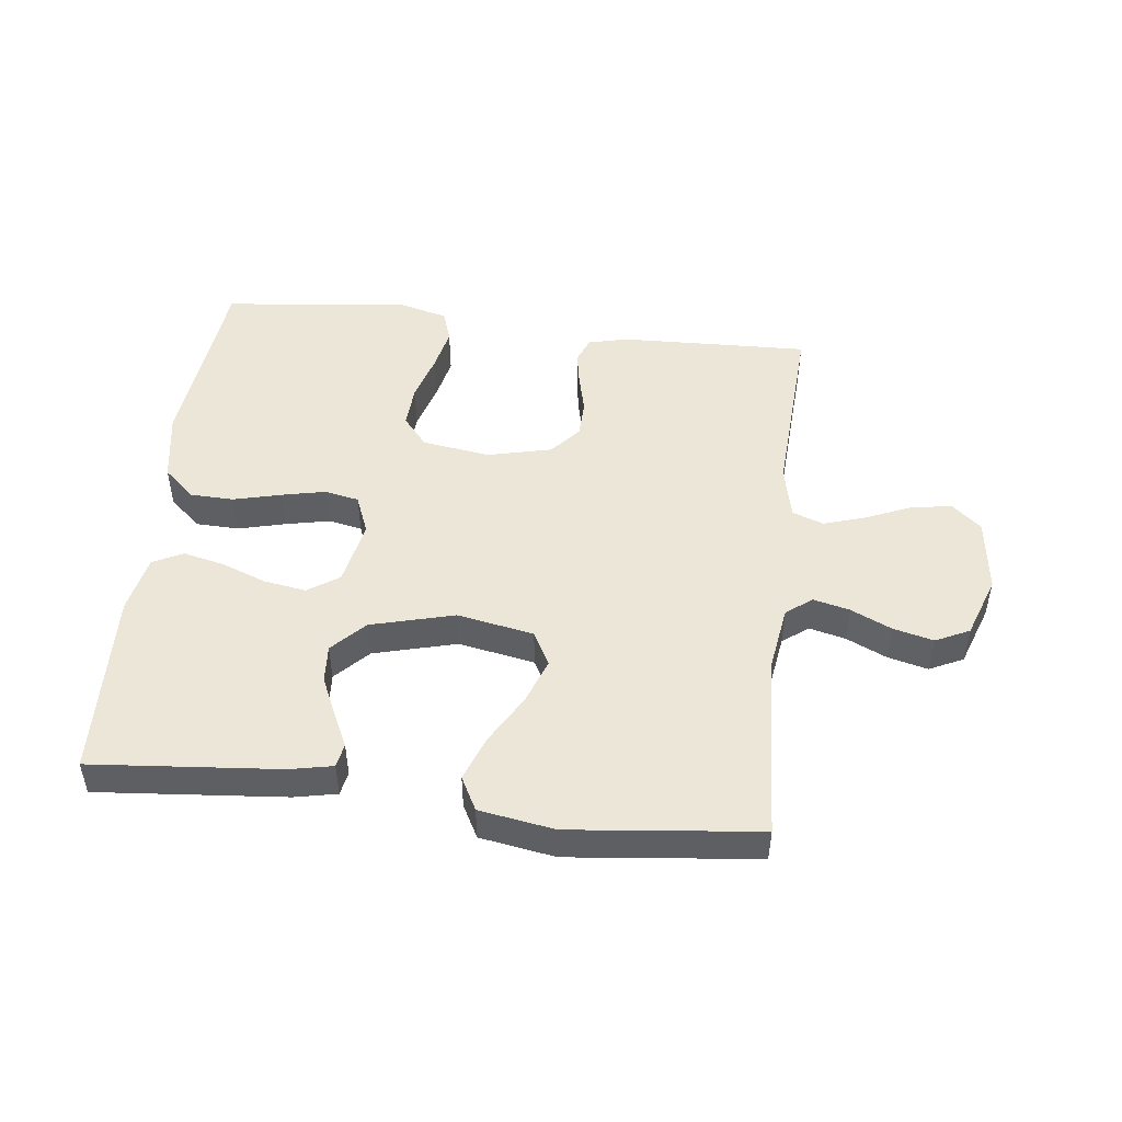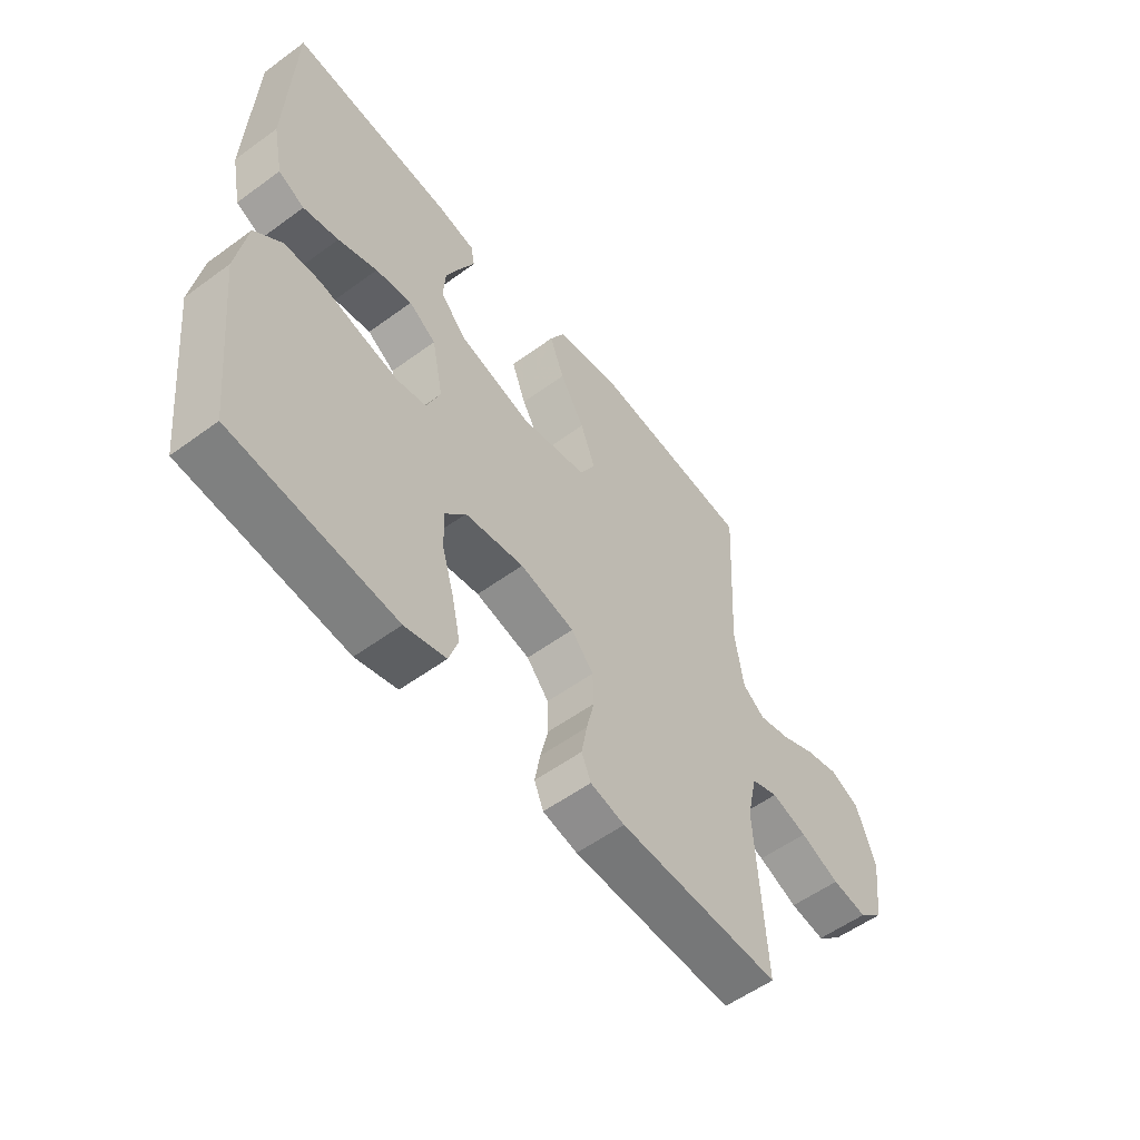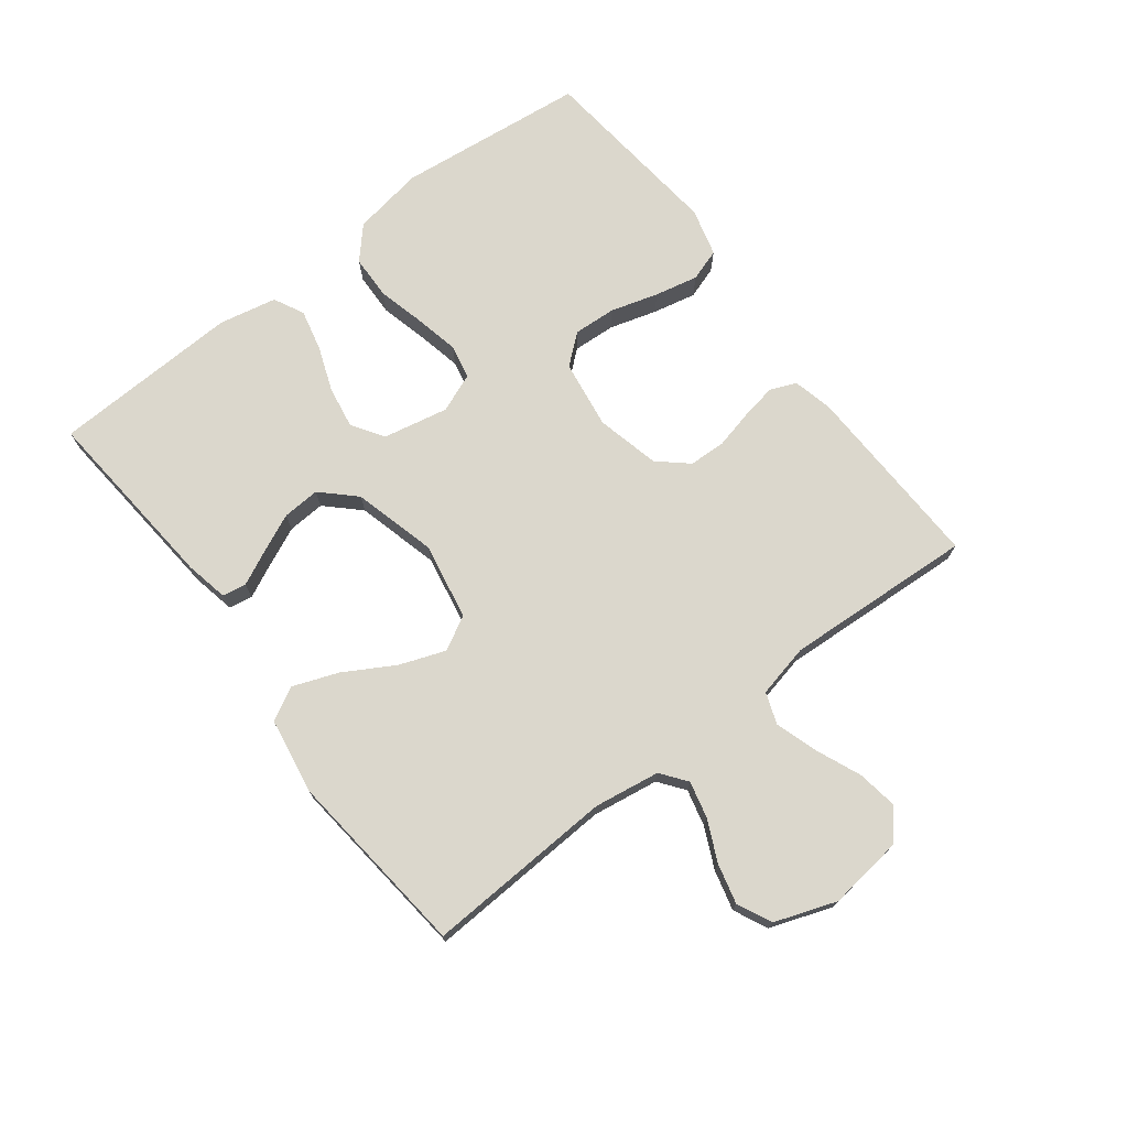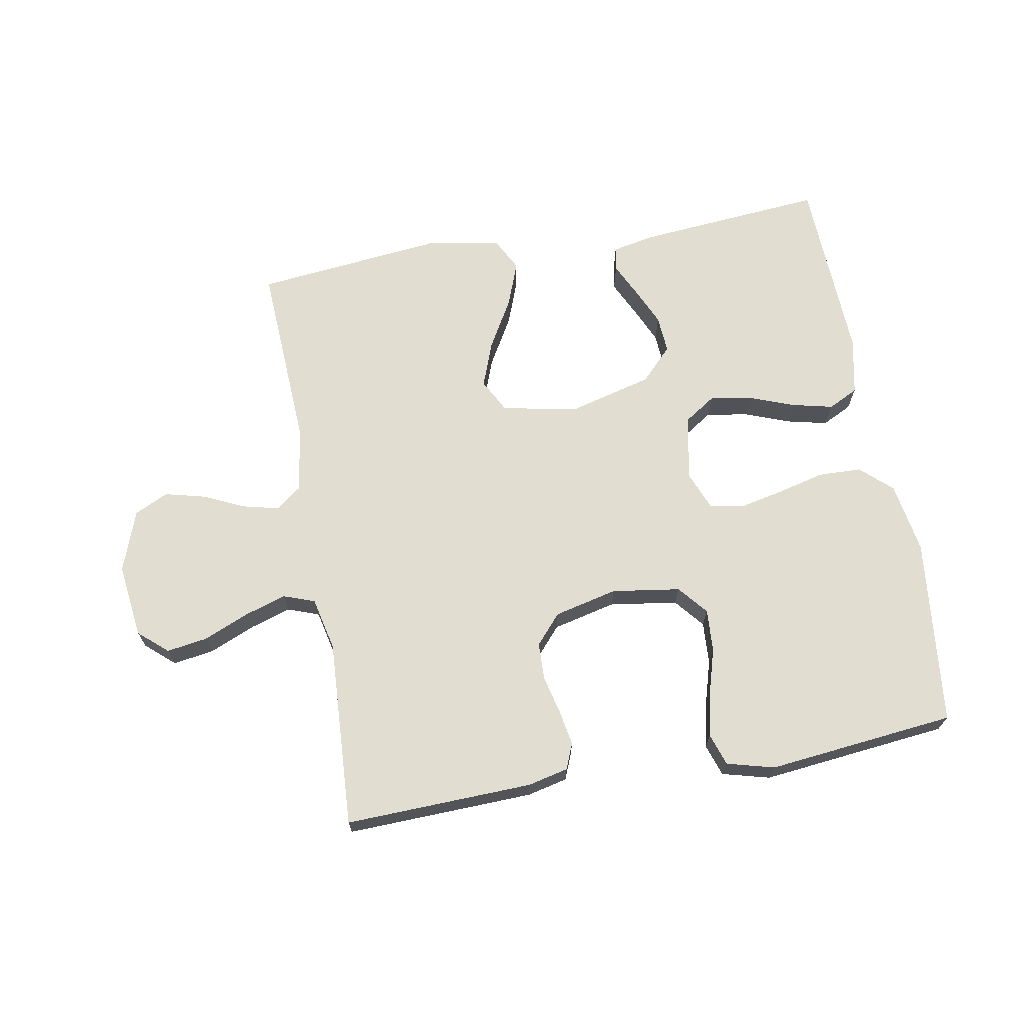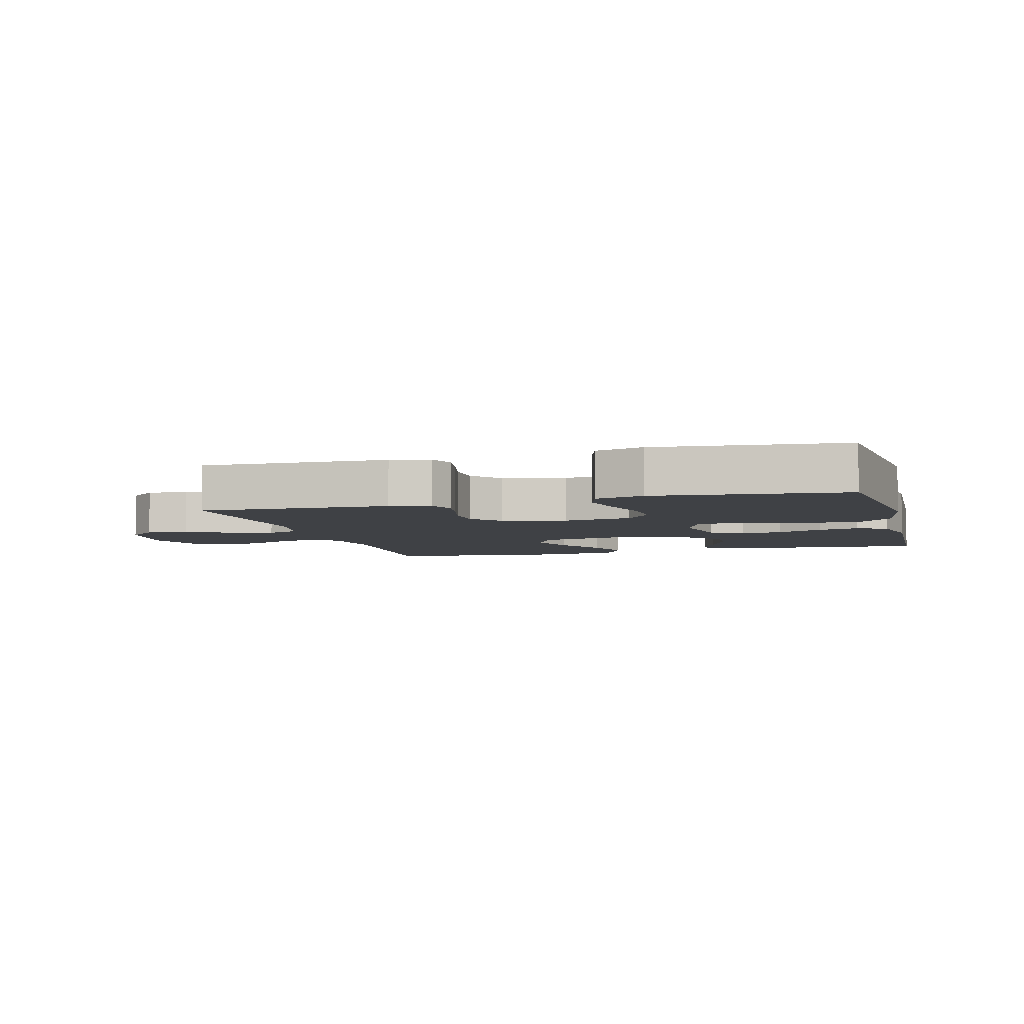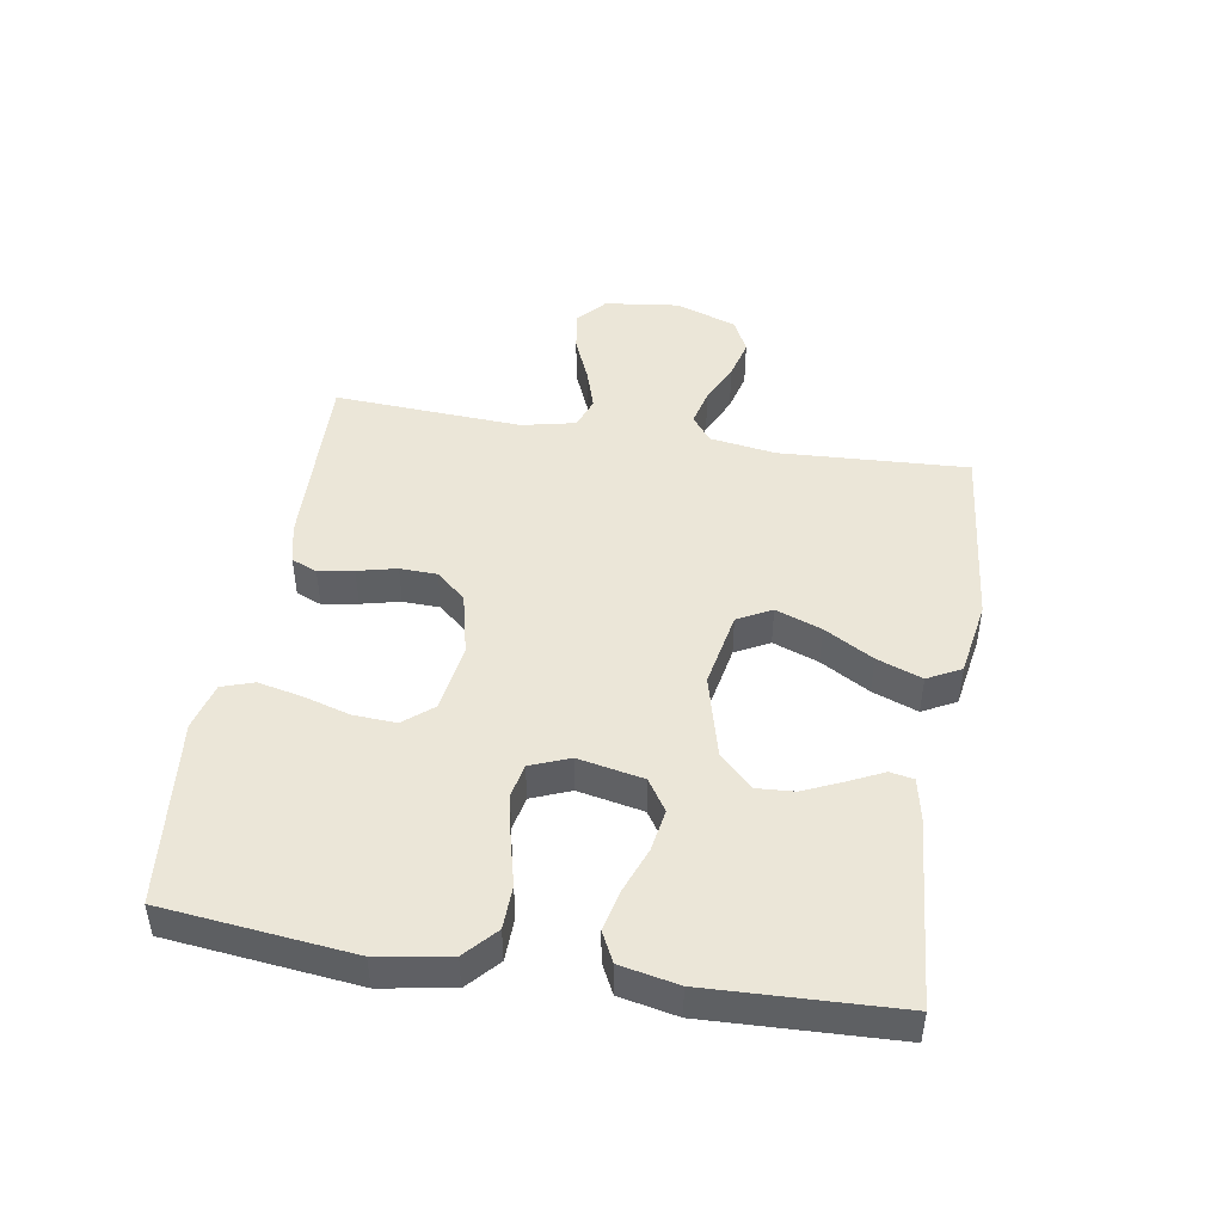
<metadata>
{"format":"obj","ext":"obj","renderer":"f3d","projection":"perspective","resolution":1024,"background":"white","views":[{"elev":48.7,"azim":6.7,"up":"+Y"},{"elev":-55.6,"azim":-52.4,"up":"+Z"},{"elev":73.3,"azim":52.6,"up":"+Y"},{"elev":68.4,"azim":169.9,"up":"+Y"},{"elev":-5.5,"azim":-164.6,"up":"+Y"},{"elev":46.3,"azim":-80.6,"up":"+Y"}]}
</metadata>
<code>
v -0.5 0.07 0.5
v -0.2 0.07 0.474
v -0.132 0.07 0.46
v -0.125 0.07 0.422
v -0.151 0.07 0.368
v -0.179 0.07 0.306
v -0.183 0.07 0.246
v -0.133 0.07 0.194
v 0 0.07 0.159
v 0.122 0.07 0.182
v 0.151 0.07 0.236
v 0.124 0.07 0.309
v 0.079 0.07 0.387
v 0.052 0.07 0.459
v 0.08 0.07 0.512
v 0.2 0.07 0.532
v 0.5 0.07 0.5
v 0.484 0.07 0.2
v 0.5 0.07 0.095
v 0.541 0.07 0.064
v 0.599 0.07 0.078
v 0.664 0.07 0.108
v 0.728 0.07 0.124
v 0.782 0.07 0.098
v 0.817 0.07 0
v 0.802 0.07 -0.119
v 0.756 0.07 -0.159
v 0.691 0.07 -0.149
v 0.618 0.07 -0.118
v 0.552 0.07 -0.097
v 0.502 0.07 -0.115
v 0.483 0.07 -0.2
v 0.5 0.07 -0.5
v 0.2 0.07 -0.49
v 0.136 0.07 -0.475
v 0.119 0.07 -0.434
v 0.129 0.07 -0.378
v 0.144 0.07 -0.316
v 0.142 0.07 -0.257
v 0.101 0.07 -0.21
v 0 0.07 -0.186
v -0.109 0.07 -0.202
v -0.148 0.07 -0.249
v -0.144 0.07 -0.317
v -0.122 0.07 -0.392
v -0.107 0.07 -0.461
v -0.124 0.07 -0.512
v -0.2 0.07 -0.532
v -0.5 0.07 -0.5
v -0.533 0.07 -0.2
v -0.514 0.07 -0.086
v -0.464 0.07 -0.041
v -0.395 0.07 -0.039
v -0.319 0.07 -0.058
v -0.249 0.07 -0.073
v -0.195 0.07 -0.062
v -0.17 0.07 0
v -0.191 0.07 0.104
v -0.241 0.07 0.137
v -0.308 0.07 0.126
v -0.38 0.07 0.099
v -0.445 0.07 0.084
v -0.493 0.07 0.108
v -0.512 0.07 0.2
v -0.5 0 0.5
v -0.2 0 0.474
v -0.132 0 0.46
v -0.125 0 0.422
v -0.151 0 0.368
v -0.179 0 0.306
v -0.183 0 0.246
v -0.133 0 0.194
v 0 0 0.159
v 0.122 0 0.182
v 0.151 0 0.236
v 0.124 0 0.309
v 0.079 0 0.387
v 0.052 0 0.459
v 0.08 0 0.512
v 0.2 0 0.532
v 0.5 0 0.5
v 0.484 0 0.2
v 0.5 0 0.095
v 0.541 0 0.064
v 0.599 0 0.078
v 0.664 0 0.108
v 0.728 0 0.124
v 0.782 0 0.098
v 0.817 0 0
v 0.802 0 -0.119
v 0.756 0 -0.159
v 0.691 0 -0.149
v 0.618 0 -0.118
v 0.552 0 -0.097
v 0.502 0 -0.115
v 0.483 0 -0.2
v 0.5 0 -0.5
v 0.2 0 -0.49
v 0.136 0 -0.475
v 0.119 0 -0.434
v 0.129 0 -0.378
v 0.144 0 -0.316
v 0.142 0 -0.257
v 0.101 0 -0.21
v 0 0 -0.186
v -0.109 0 -0.202
v -0.148 0 -0.249
v -0.144 0 -0.317
v -0.122 0 -0.392
v -0.107 0 -0.461
v -0.124 0 -0.512
v -0.2 0 -0.532
v -0.5 0 -0.5
v -0.533 0 -0.2
v -0.514 0 -0.086
v -0.464 0 -0.041
v -0.395 0 -0.039
v -0.319 0 -0.058
v -0.249 0 -0.073
v -0.195 0 -0.062
v -0.17 0 0
v -0.191 0 0.104
v -0.241 0 0.137
v -0.308 0 0.126
v -0.38 0 0.099
v -0.445 0 0.084
v -0.493 0 0.108
v -0.512 0 0.2
f 60 61 62 63
f 59 60 63 64
f 51 52 53 54
f 51 54 55
f 50 51 55
f 49 50 55 56
f 47 48 49 56
f 44 45 46 47
f 35 36 37 38
f 33 34 35 38
f 32 33 38 39
f 31 32 39 40
f 26 27 28 29
f 26 29 30
f 25 26 30
f 21 22 23 24
f 20 21 24 25
f 15 16 17 18
f 15 18 19
f 12 13 14 15
f 11 12 15 19
f 10 11 19 20
f 2 3 4 5
f 2 5 6
f 59 64 1 2
f 58 59 2
f 57 58 2
f 44 47 56
f 43 44 56 57
f 42 43 57
f 41 42 57
f 20 25 30 31
f 9 10 20 31
f 8 9 31 40
f 7 8 40 41
f 2 6 7
f 57 2 7
f 7 41 57
f 127 126 125 124
f 128 127 124 123
f 118 117 116 115
f 119 118 115
f 119 115 114
f 120 119 114 113
f 120 113 112 111
f 111 110 109 108
f 102 101 100 99
f 102 99 98 97
f 103 102 97 96
f 104 103 96 95
f 93 92 91 90
f 94 93 90
f 94 90 89
f 88 87 86 85
f 89 88 85 84
f 82 81 80 79
f 83 82 79
f 79 78 77 76
f 83 79 76 75
f 84 83 75 74
f 69 68 67 66
f 70 69 66
f 66 65 128 123
f 66 123 122
f 66 122 121
f 120 111 108
f 121 120 108 107
f 121 107 106
f 121 106 105
f 95 94 89 84
f 95 84 74 73
f 104 95 73 72
f 105 104 72 71
f 71 70 66
f 71 66 121
f 121 105 71
f 1 65 66 2
f 2 66 67 3
f 3 67 68 4
f 4 68 69 5
f 5 69 70 6
f 6 70 71 7
f 7 71 72 8
f 8 72 73 9
f 9 73 74 10
f 10 74 75 11
f 11 75 76 12
f 12 76 77 13
f 13 77 78 14
f 14 78 79 15
f 15 79 80 16
f 16 80 81 17
f 17 81 82 18
f 18 82 83 19
f 19 83 84 20
f 20 84 85 21
f 21 85 86 22
f 22 86 87 23
f 23 87 88 24
f 24 88 89 25
f 25 89 90 26
f 26 90 91 27
f 27 91 92 28
f 28 92 93 29
f 29 93 94 30
f 30 94 95 31
f 31 95 96 32
f 32 96 97 33
f 33 97 98 34
f 34 98 99 35
f 35 99 100 36
f 36 100 101 37
f 37 101 102 38
f 38 102 103 39
f 39 103 104 40
f 40 104 105 41
f 41 105 106 42
f 42 106 107 43
f 43 107 108 44
f 44 108 109 45
f 45 109 110 46
f 46 110 111 47
f 47 111 112 48
f 48 112 113 49
f 49 113 114 50
f 50 114 115 51
f 51 115 116 52
f 52 116 117 53
f 53 117 118 54
f 54 118 119 55
f 55 119 120 56
f 56 120 121 57
f 57 121 122 58
f 58 122 123 59
f 59 123 124 60
f 60 124 125 61
f 61 125 126 62
f 62 126 127 63
f 63 127 128 64
f 64 128 65 1

</code>
